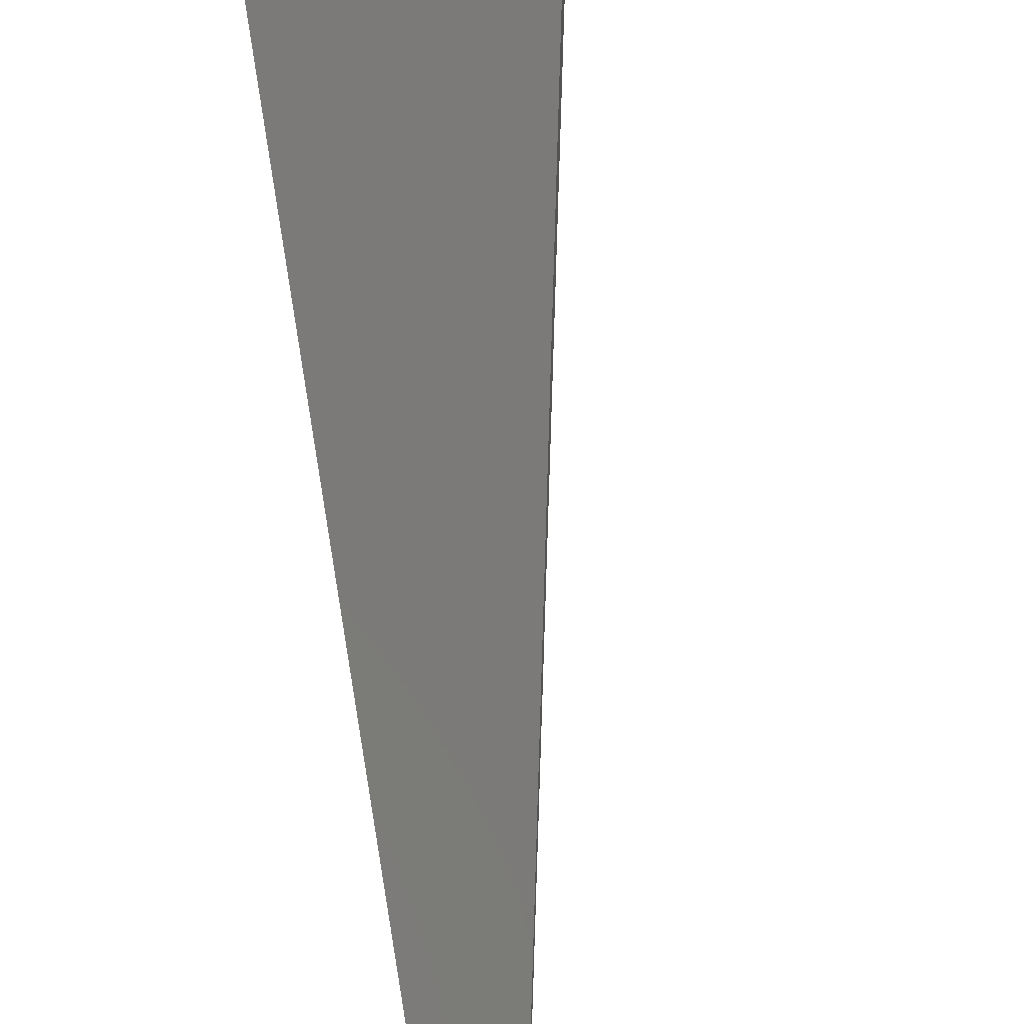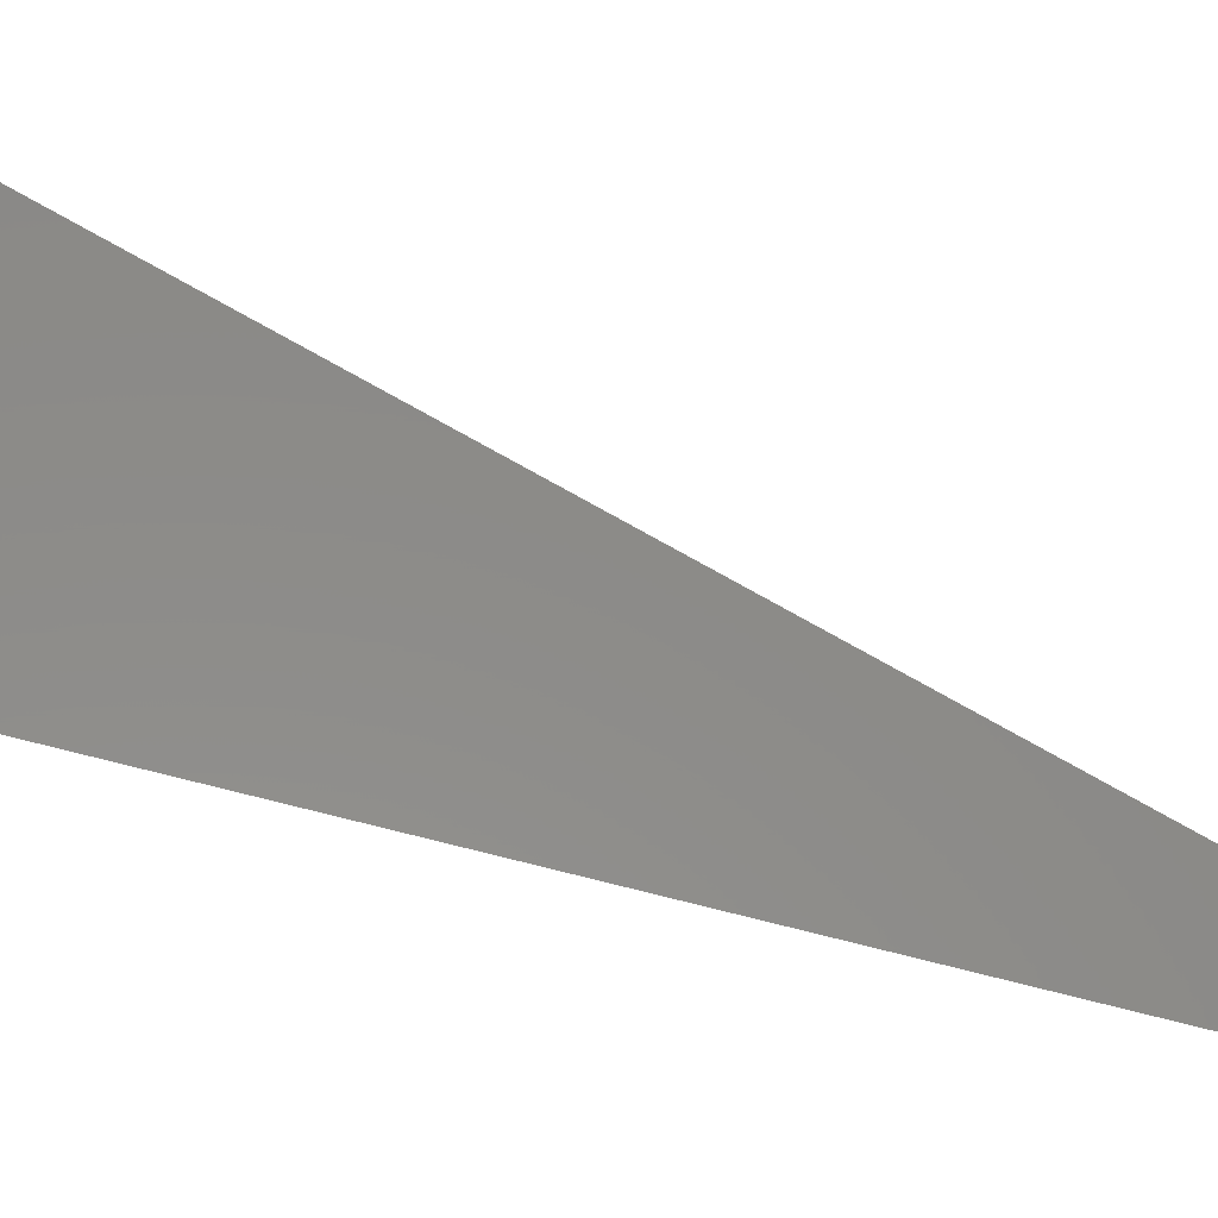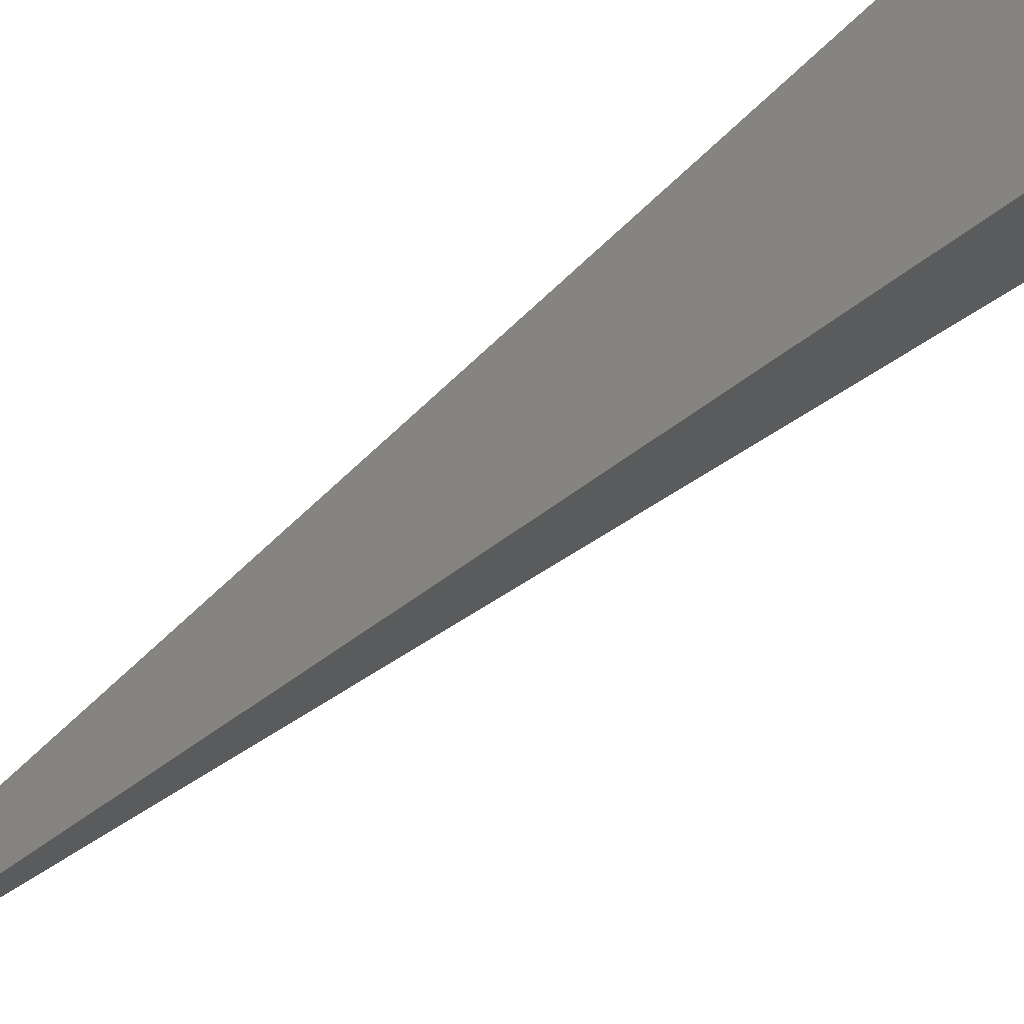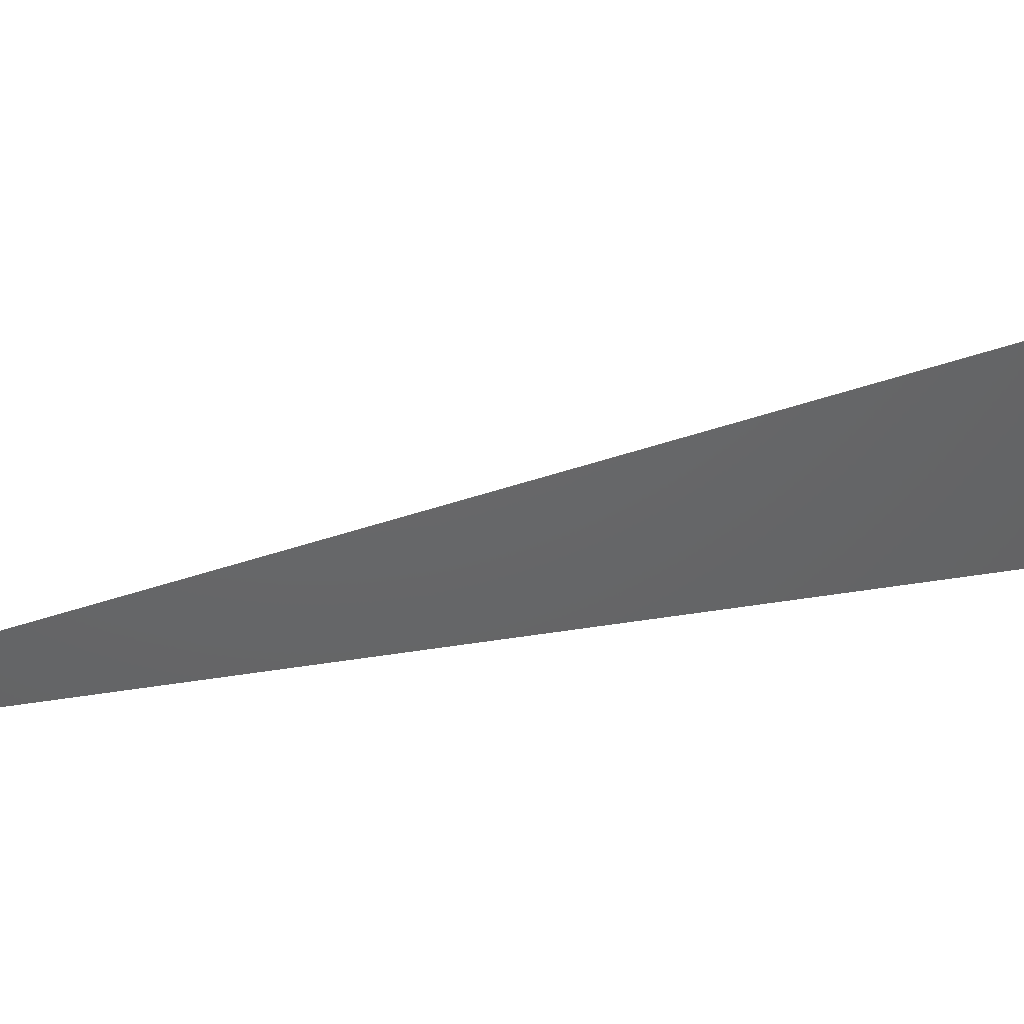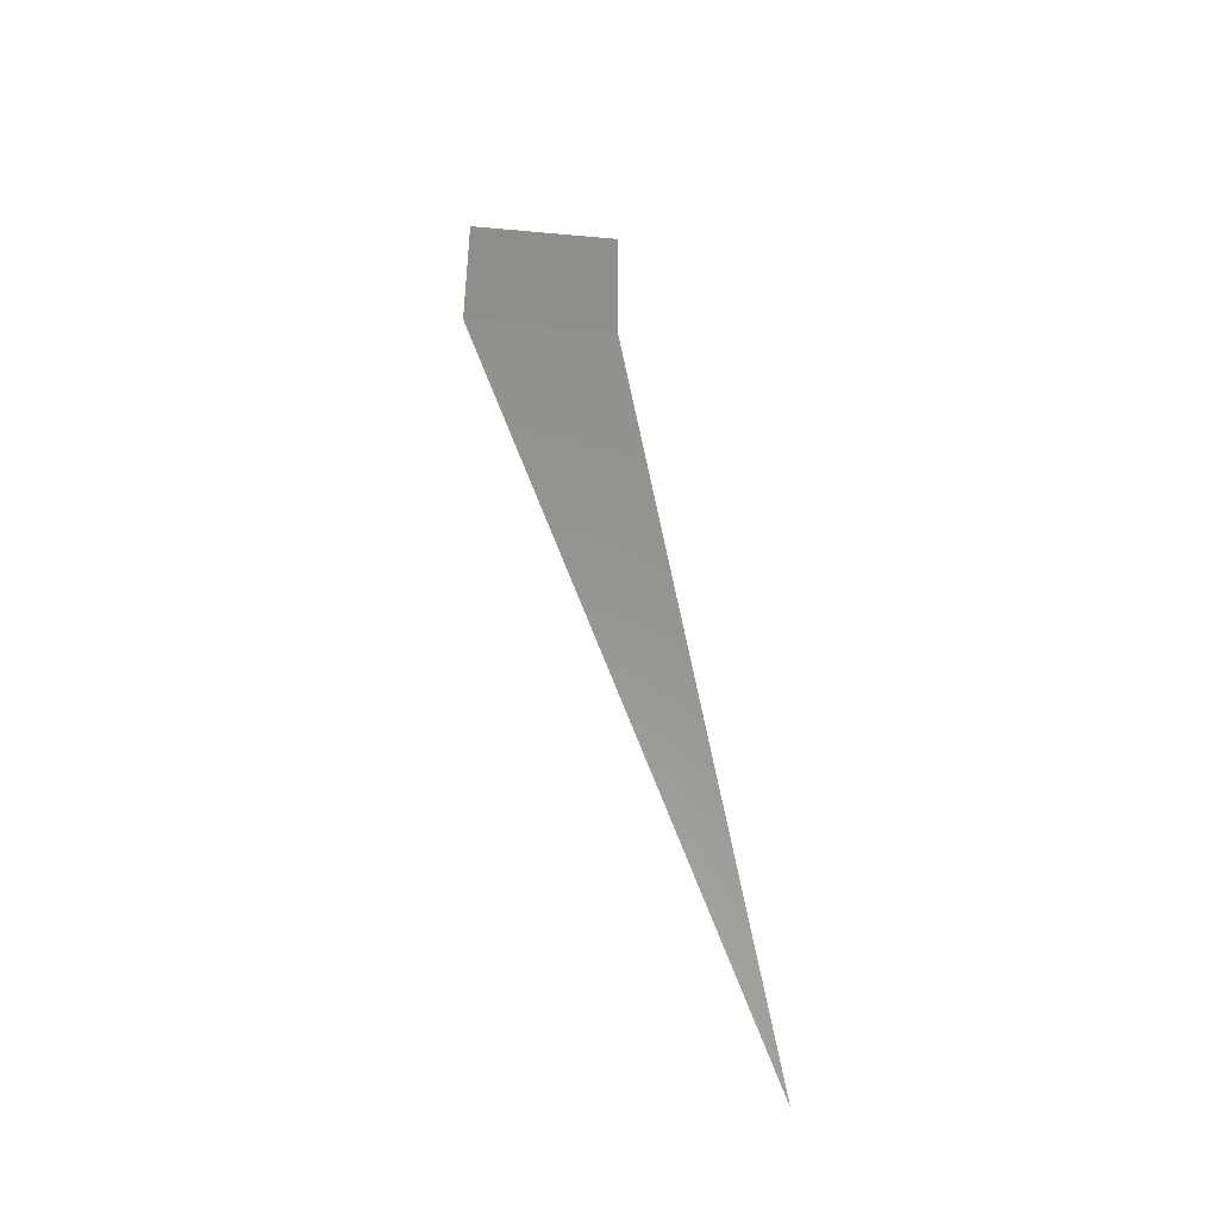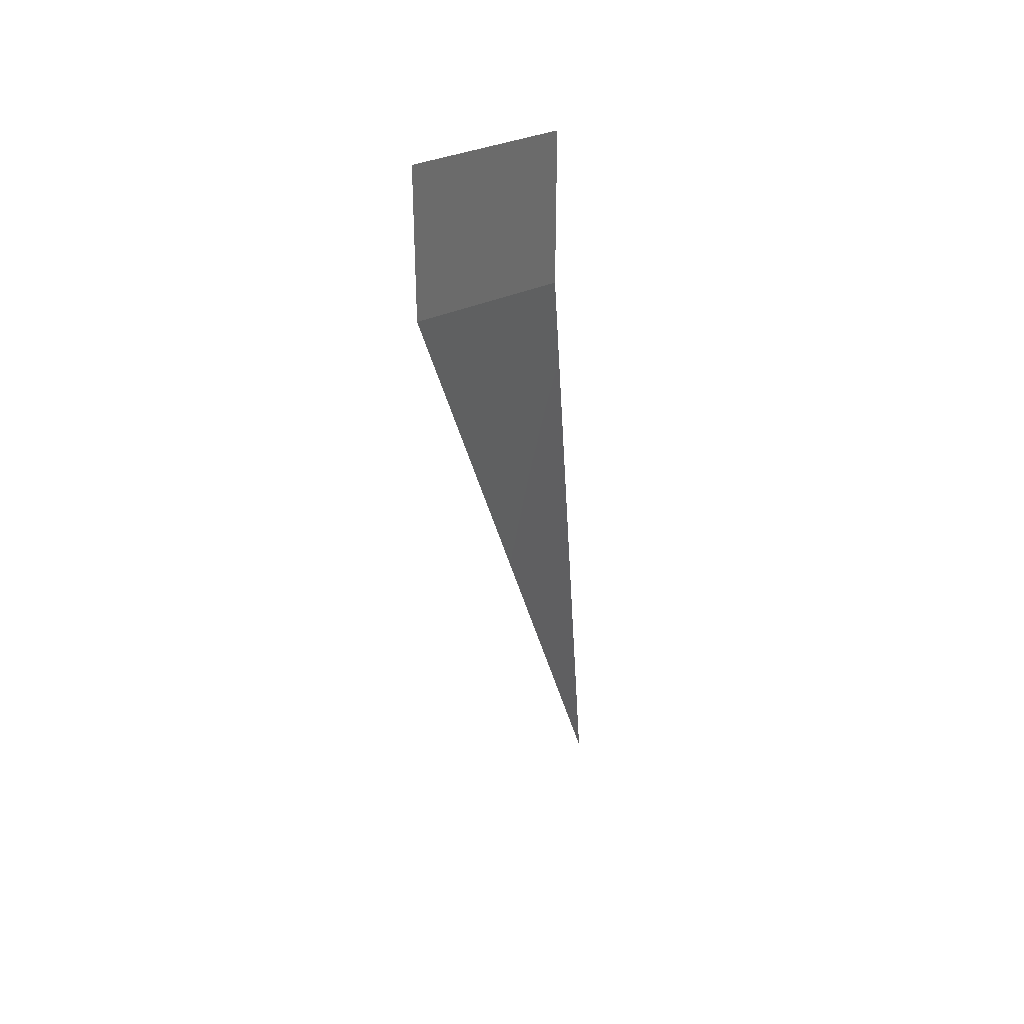
<metadata>
{"format":"stl","ext":"stl","renderer":"f3d","projection":"perspective","resolution":1024,"background":"white","views":[{"elev":58.8,"azim":-9.4,"up":"+Z"},{"elev":39.1,"azim":-82.0,"up":"+Z"},{"elev":73.5,"azim":49.4,"up":"+Z"},{"elev":43.7,"azim":78.9,"up":"+Z"},{"elev":-43.5,"azim":83.9,"up":"+Y"},{"elev":33.3,"azim":57.3,"up":"+Y"}]}
</metadata>
<code>
# stl→obj: 6 verts, 8 faces
v 1 0 0
v 0 0 0
v 1 1 0
v 1 1 1
v 0 -5 -1
v 1 0 1
f 1 2 3
f 4 1 3
f 2 1 5
f 5 1 6
f 6 1 4
f 2 5 6
f 4 2 6
f 3 2 4

</code>
